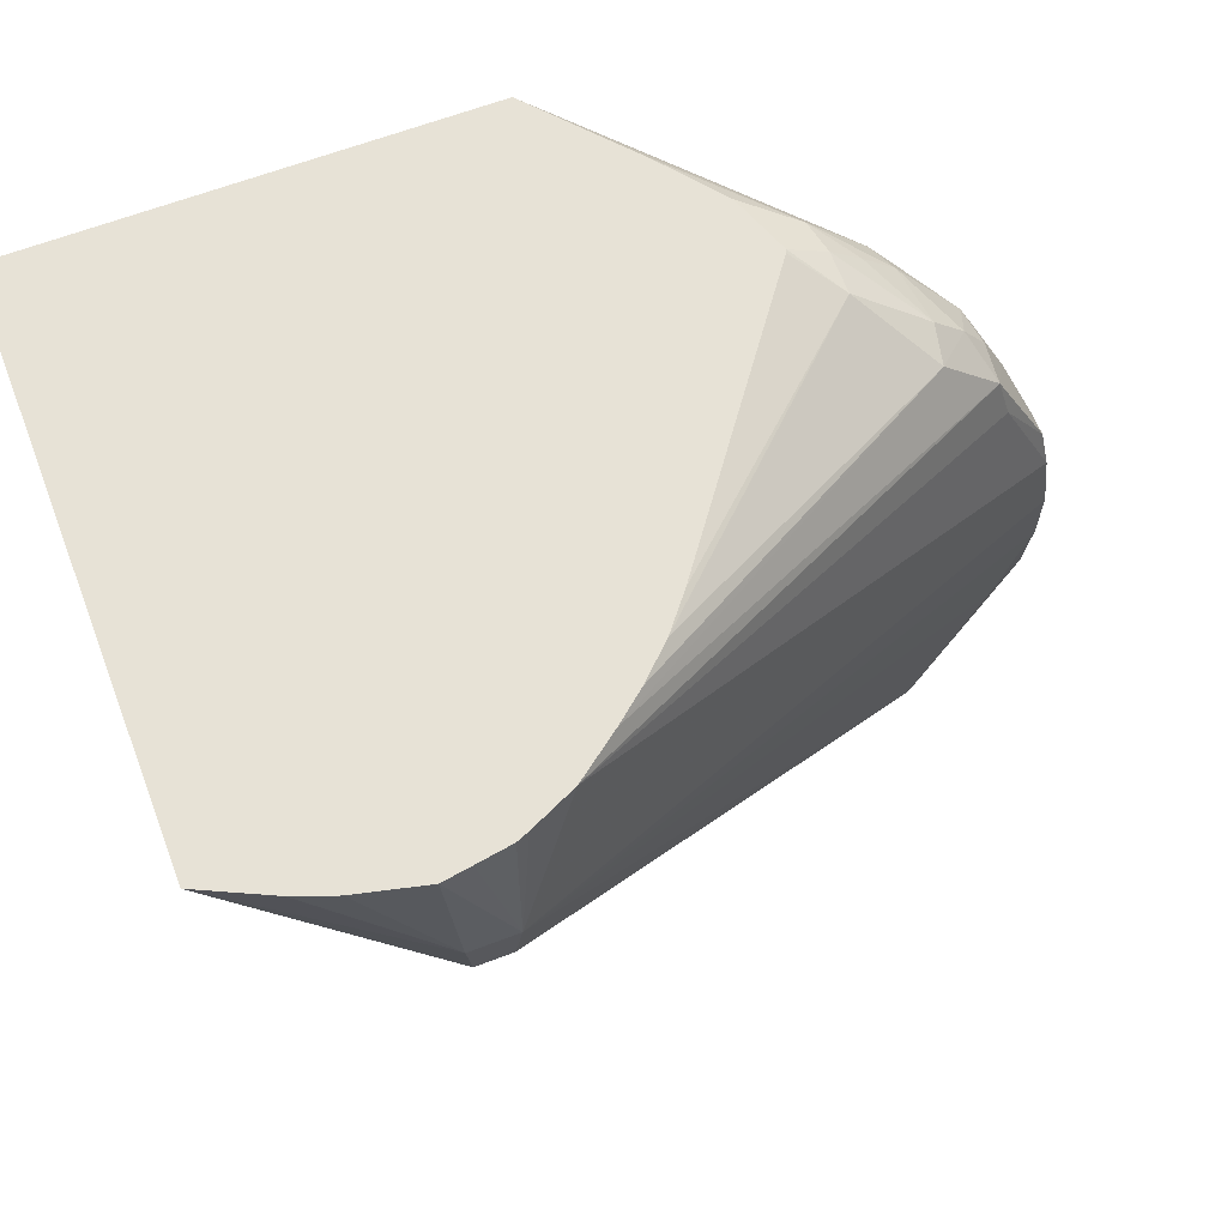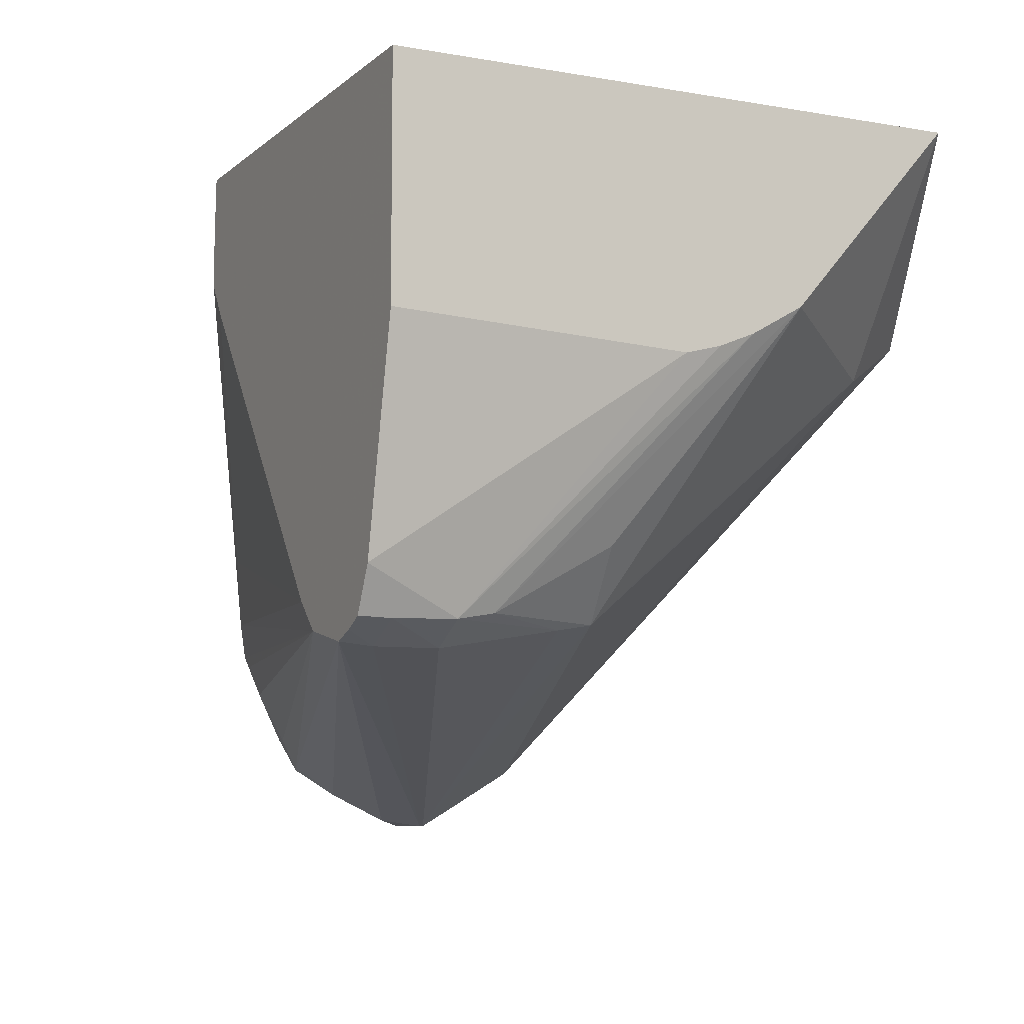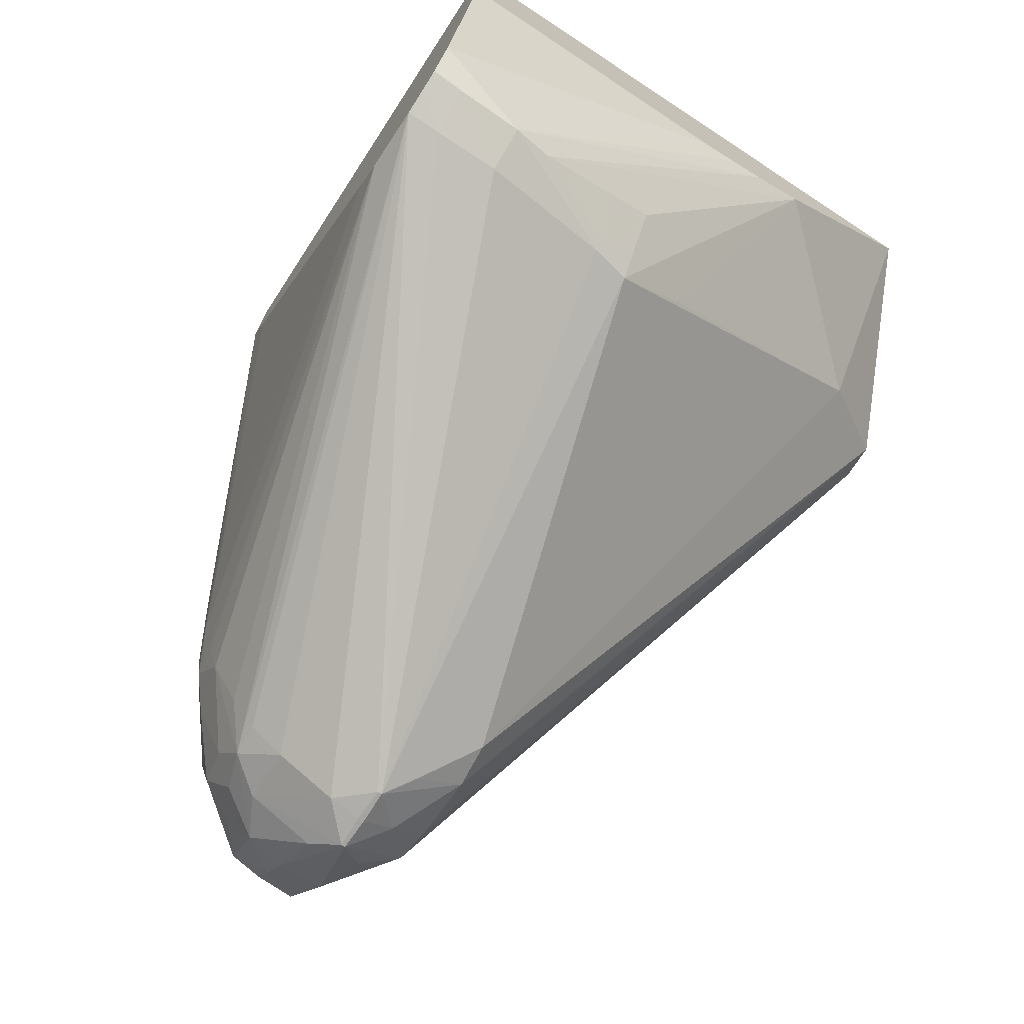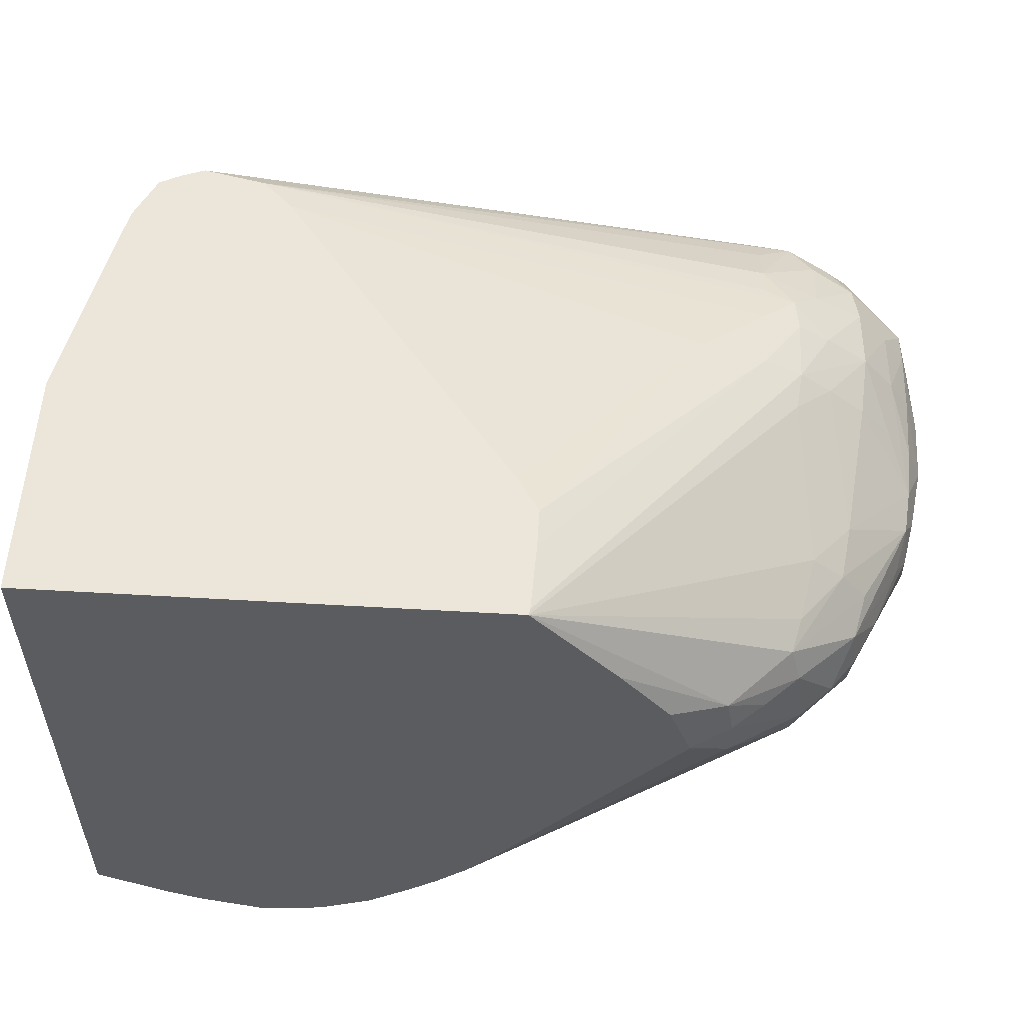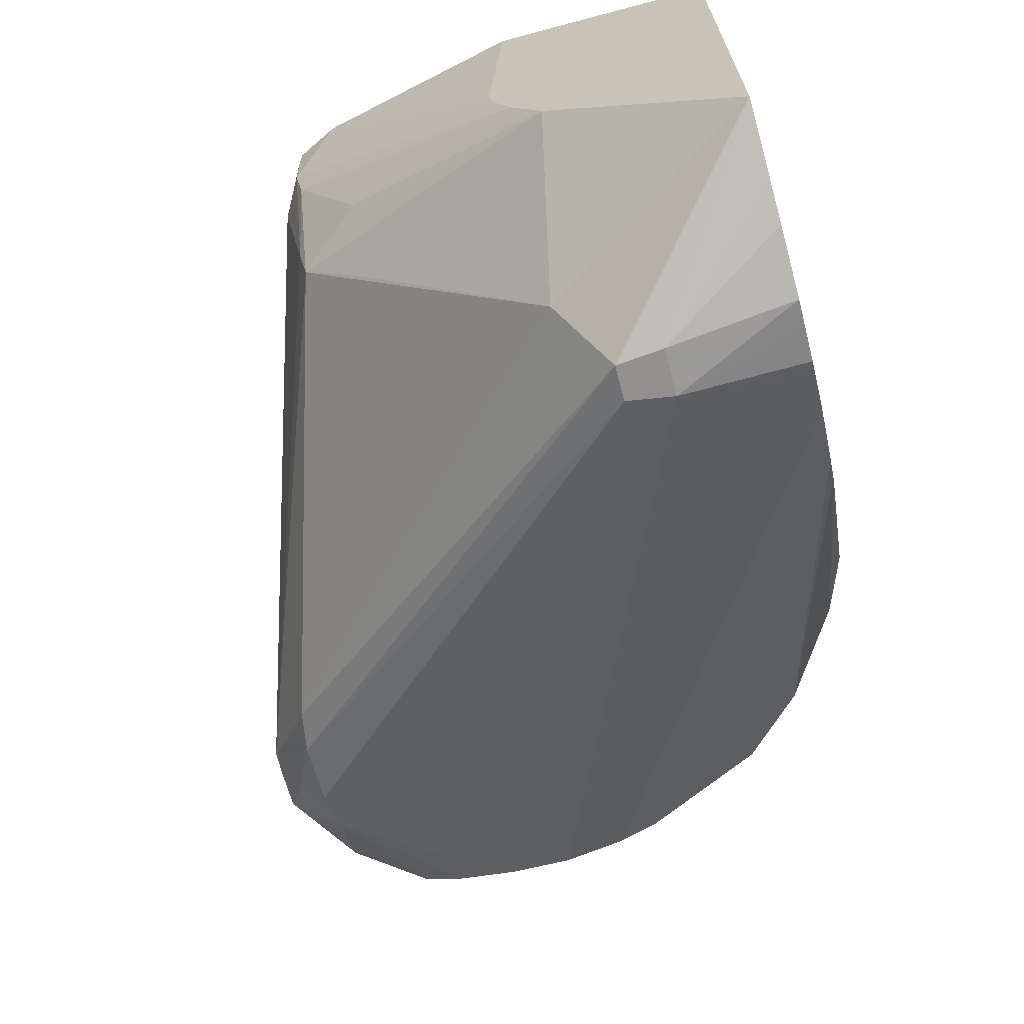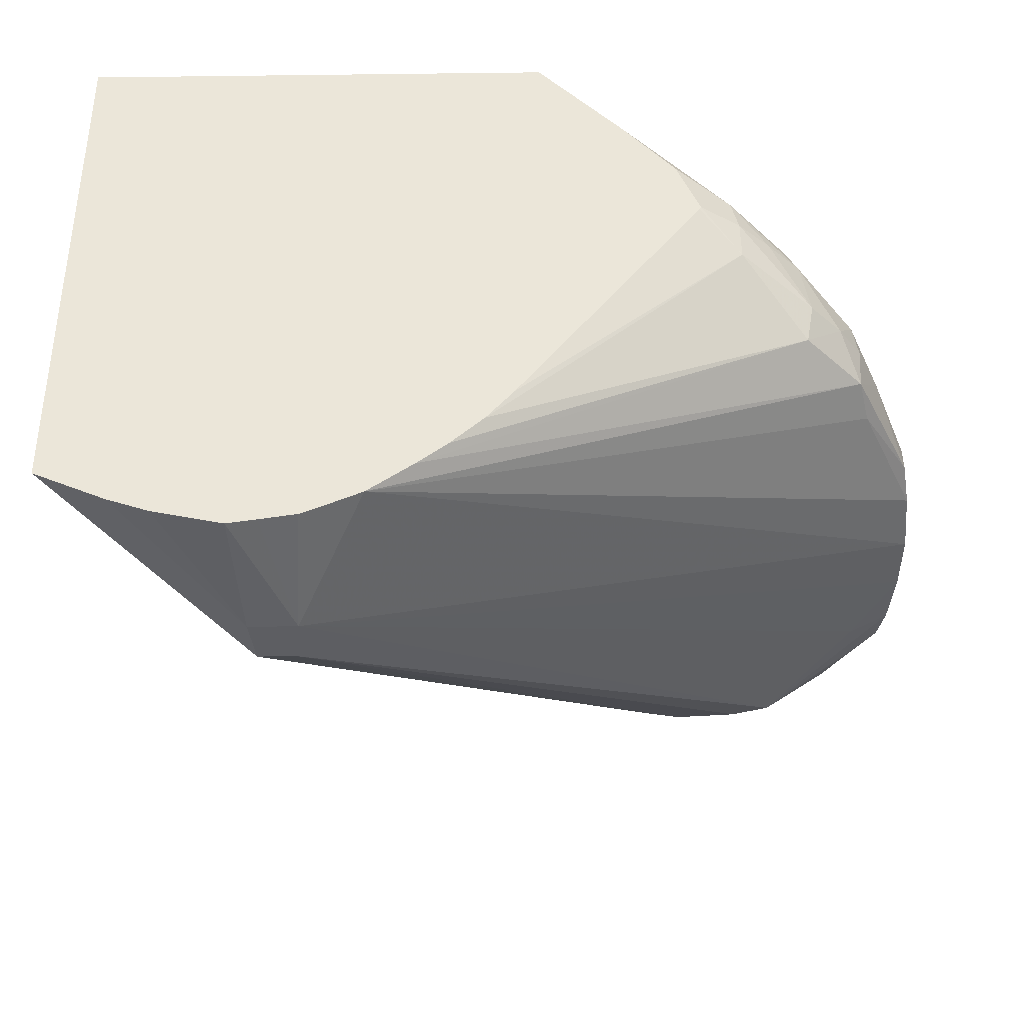
<metadata>
{"format":"obj","ext":"obj","renderer":"f3d","projection":"perspective","resolution":1024,"background":"white","views":[{"elev":63.5,"azim":158.9,"up":"+Y"},{"elev":-7.8,"azim":63.9,"up":"+Y"},{"elev":-73.1,"azim":56.8,"up":"+Y"},{"elev":55.3,"azim":-176.5,"up":"+Z"},{"elev":-67.7,"azim":104.9,"up":"+Z"},{"elev":47.6,"azim":178.9,"up":"+Y"}]}
</metadata>
<code>
v -0.03658 -0.03236 -0.005959
v -0.03658 -0.03596 -0.005959
v -0.03658 -0.03236 -0.01497
v -0.04388 -0.03236 -0.005959
v -0.0373 -0.03932 -0.005959
v -0.03658 -0.03617 -0.01051
v -0.03764 -0.03236 -0.01548
v -0.03658 -0.03532 -0.01243
v -0.03885 -0.03581 -0.0149
v -0.03955 -0.03508 -0.01611
v -0.03947 -0.03434 -0.01616
v -0.04519 -0.03236 -0.007498
v -0.04684 -0.0328 -0.008895
v -0.0478 -0.03381 -0.008935
v -0.04793 -0.03434 -0.008834
v -0.04812 -0.03534 -0.008691
v -0.04699 -0.03534 -0.00779
v -0.04782 -0.0377 -0.007934
v -0.0439 -0.03246 -0.005959
v -0.03764 -0.04 -0.005959
v -0.03766 -0.04001 -0.006471
v -0.03769 -0.03998 -0.007465
v -0.03658 -0.03602 -0.01106
v -0.03826 -0.03236 -0.01571
v -0.03658 -0.0358 -0.01161
v -0.03778 -0.03987 -0.008074
v -0.03782 -0.03882 -0.009958
v -0.03869 -0.03989 -0.01007
v -0.03867 -0.03897 -0.01109
v -0.04563 -0.0419 -0.01203
v -0.0401 -0.03508 -0.01611
v -0.04628 -0.04199 -0.01207
v -0.0402 -0.03434 -0.01616
v -0.03932 -0.03236 -0.01597
v -0.04597 -0.03236 -0.008496
v -0.0463 -0.03236 -0.009437
v -0.04631 -0.03236 -0.009457
v -0.04693 -0.03274 -0.009457
v -0.04743 -0.03317 -0.009457
v -0.04795 -0.03367 -0.009457
v -0.04886 -0.03468 -0.009806
v -0.04901 -0.03534 -0.009631
v -0.04861 -0.03534 -0.009133
v -0.04872 -0.03616 -0.009007
v -0.04837 -0.03832 -0.008287
v -0.04788 -0.03832 -0.007897
v -0.04393 -0.03351 -0.005959
v -0.03796 -0.04016 -0.005959
v -0.03832 -0.04035 -0.006471
v -0.03832 -0.04034 -0.007465
v -0.03855 -0.04 -0.009457
v -0.04676 -0.04281 -0.01097
v -0.04637 -0.04248 -0.01136
v -0.04728 -0.04199 -0.01203
v -0.04788 -0.04188 -0.01197
v -0.04728 -0.04248 -0.01148
v -0.04121 -0.03236 -0.01541
v -0.0405 -0.03236 -0.01573
v -0.04031 -0.03236 -0.01581
v -0.03976 -0.03236 -0.0159
v -0.04927 -0.04031 -0.01152
v -0.05 -0.03932 -0.01124
v -0.05001 -0.03832 -0.01126
v -0.04628 -0.03236 -0.009505
v -0.04693 -0.03276 -0.01013
v -0.04806 -0.0336 -0.01045
v -0.04855 -0.0341 -0.01045
v -0.04892 -0.0346 -0.01045
v -0.04927 -0.03534 -0.01045
v -0.04965 -0.03633 -0.01036
v -0.04976 -0.03685 -0.009975
v -0.04982 -0.03752 -0.009886
v -0.04895 -0.03832 -0.008785
v -0.04902 -0.03932 -0.008721
v -0.04836 -0.03932 -0.008223
v -0.04786 -0.03932 -0.007913
v -0.04728 -0.03832 -0.007591
v -0.04394 -0.03411 -0.005959
v -0.03832 -0.0403 -0.005959
v -0.04676 -0.04281 -0.01091
v -0.04728 -0.04281 -0.01099
v -0.0478 -0.04281 -0.01097
v -0.04817 -0.04226 -0.0114
v -0.04894 -0.04197 -0.01117
v -0.04927 -0.04127 -0.0113
v -0.04984 -0.04092 -0.01106
v -0.04993 -0.04031 -0.01118
v -0.04191 -0.03236 -0.01488
v -0.04993 -0.03733 -0.01116
v -0.04903 -0.03534 -0.01119
v -0.04887 -0.03468 -0.01106
v -0.05008 -0.03932 -0.01045
v -0.05009 -0.03832 -0.01045
v -0.04333 -0.03236 -0.01348
v -0.04794 -0.03372 -0.01106
v -0.04289 -0.03236 -0.01401
v -0.04982 -0.03667 -0.01103
v -0.04982 -0.03667 -0.01064
v -0.04993 -0.03724 -0.01036
v -0.04984 -0.03832 -0.009843
v -0.04951 -0.03932 -0.00933
v -0.04944 -0.03832 -0.009346
v -0.04896 -0.04031 -0.008794
v -0.04945 -0.04031 -0.009378
v -0.04779 -0.03984 -0.007956
v -0.04728 -0.03932 -0.007692
v -0.04358 -0.03466 -0.005959
v -0.04628 -0.03832 -0.007259
v -0.03929 -0.04008 -0.005959
v -0.0478 -0.04182 -0.008946
v -0.04728 -0.04186 -0.008905
v -0.04728 -0.04226 -0.009457
v -0.04728 -0.0427 -0.01039
v -0.04728 -0.04281 -0.01089
v -0.0478 -0.04281 -0.01091
v -0.04897 -0.042 -0.01045
v -0.04947 -0.0414 -0.01045
v -0.04983 -0.04091 -0.01045
v -0.04997 -0.04031 -0.01045
v -0.04238 -0.03236 -0.0145
v -0.04978 -0.04083 -0.009937
v -0.04981 -0.04031 -0.009875
v -0.04984 -0.03932 -0.009827
v -0.04885 -0.04091 -0.008896
v -0.04818 -0.04023 -0.008285
v -0.04728 -0.04052 -0.008056
v -0.04728 -0.04003 -0.007885
v -0.03976 -0.03963 -0.005959
v -0.04728 -0.04131 -0.0085
v -0.04819 -0.04127 -0.008771
v -0.04847 -0.04158 -0.009164
v -0.04887 -0.04189 -0.009828
v -0.04819 -0.04202 -0.00948
v -0.04819 -0.04251 -0.01053
v -0.04919 -0.0412 -0.009551
f 68 91 69
f 73 102 74
f 72 102 73
f 72 101 102
f 72 100 101
f 72 93 100
f 71 93 72
f 71 98 99
f 69 91 97
f 69 98 70
f 69 97 98
f 74 103 75
f 71 99 93
f 70 98 71
f 77 106 78
f 74 101 104
f 74 104 103
f 75 103 105
f 75 105 76
f 76 105 106
f 76 106 77
f 78 106 108
f 78 108 107
f 79 109 110
f 79 110 111
f 79 111 112
f 79 112 113
f 79 113 80
f 80 113 114
f 74 102 101
f 67 95 91
f 55 87 61
f 66 95 67
f 81 114 115
f 48 79 49
f 49 79 80
f 49 80 52
f 49 52 50
f 50 52 51
f 52 80 114
f 52 114 81
f 52 81 56
f 54 56 55
f 55 56 82
f 55 82 83
f 55 83 84
f 55 84 85
f 67 91 68
f 55 85 86
f 56 81 82
f 57 63 89
f 57 89 90
f 57 90 91
f 57 91 88
f 61 87 62
f 62 87 92
f 62 92 93
f 62 93 63
f 63 93 89
f 64 94 65
f 65 95 66
f 65 94 96
f 65 96 95
f 55 86 87
f 81 115 82
f 106 109 128
f 82 116 84
f 106 128 108
f 107 108 128
f 109 127 126
f 109 126 129
f 109 129 110
f 110 130 124
f 110 124 131
f 110 131 132
f 110 132 133
f 110 133 112
f 110 112 111
f 110 129 126
f 110 126 130
f 112 133 113
f 105 125 126
f 113 133 115
f 115 133 134
f 115 134 116
f 116 134 132
f 116 132 117
f 117 132 121
f 117 121 118
f 118 121 119
f 121 135 124
f 121 132 135
f 124 132 131
f 124 130 125
f 124 135 132
f 125 130 126
f 47 77 78
f 113 115 114
f 82 115 116
f 105 109 106
f 105 126 127
f 82 84 83
f 84 116 86
f 84 86 85
f 86 117 118
f 132 134 133
f 86 118 119
f 86 119 87
f 86 116 117
f 87 119 92
f 88 91 95
f 88 95 120
f 89 93 99
f 89 99 97
f 89 97 90
f 105 127 109
f 90 97 91
f 92 121 122
f 92 122 123
f 92 123 93
f 93 123 100
f 95 96 120
f 97 99 98
f 100 123 101
f 101 123 122
f 101 122 104
f 103 104 121
f 103 121 124
f 103 124 125
f 103 125 105
f 104 122 121
f 92 119 121
f 46 77 47
f 10 33 11
f 46 75 76
f 3 8 9
f 3 9 10
f 3 10 11
f 3 11 7
f 4 12 13
f 4 13 14
f 4 14 15
f 4 15 16
f 4 16 17
f 4 17 18
f 4 18 19
f 5 20 21
f 5 21 22
f 5 22 6
f 6 22 23
f 7 11 24
f 8 25 26
f 8 26 27
f 8 27 28
f 8 28 29
f 8 29 9
f 9 29 28
f 9 28 30
f 9 30 10
f 10 31 33
f 10 30 32
f 10 32 31
f 11 33 34
f 11 34 24
f 2 5 6
f 1 5 2
f 1 20 5
f 1 48 20
f 46 76 77
f 1 2 6
f 1 6 23
f 1 23 25
f 1 25 8
f 1 8 3
f 1 3 7
f 1 7 24
f 1 24 34
f 1 34 60
f 1 60 59
f 1 59 58
f 1 58 57
f 1 57 88
f 12 35 13
f 1 88 120
f 1 96 94
f 1 94 64
f 1 64 37
f 1 36 35
f 1 35 12
f 1 12 4
f 1 4 19
f 1 19 47
f 1 47 78
f 1 78 107
f 1 107 128
f 1 128 109
f 1 109 79
f 1 79 48
f 1 120 96
f 13 36 37
f 1 37 36
f 13 38 39
f 32 56 54
f 33 57 58
f 33 58 59
f 33 59 60
f 33 60 34
f 33 55 61
f 33 61 62
f 33 62 63
f 33 63 57
f 37 64 65
f 37 65 38
f 38 65 66
f 38 66 39
f 39 66 40
f 40 66 67
f 40 67 41
f 41 67 68
f 41 68 69
f 41 70 71
f 41 71 42
f 42 71 43
f 43 71 44
f 44 71 72
f 44 72 73
f 44 73 45
f 45 73 74
f 45 74 46
f 46 74 75
f 13 37 38
f 32 52 56
f 32 53 52
f 41 69 70
f 31 54 55
f 13 39 40
f 31 55 33
f 13 40 14
f 13 35 36
f 14 40 41
f 14 41 42
f 14 42 43
f 15 43 16
f 16 43 44
f 16 44 18
f 16 18 17
f 18 44 45
f 18 45 46
f 18 46 19
f 19 46 47
f 14 43 15
f 20 49 21
f 30 53 32
f 31 32 54
f 20 48 49
f 30 52 53
f 28 52 30
f 28 51 52
f 26 51 28
f 26 28 27
f 22 26 25
f 22 51 26
f 22 50 51
f 21 50 22
f 21 49 50
f 22 25 23

</code>
